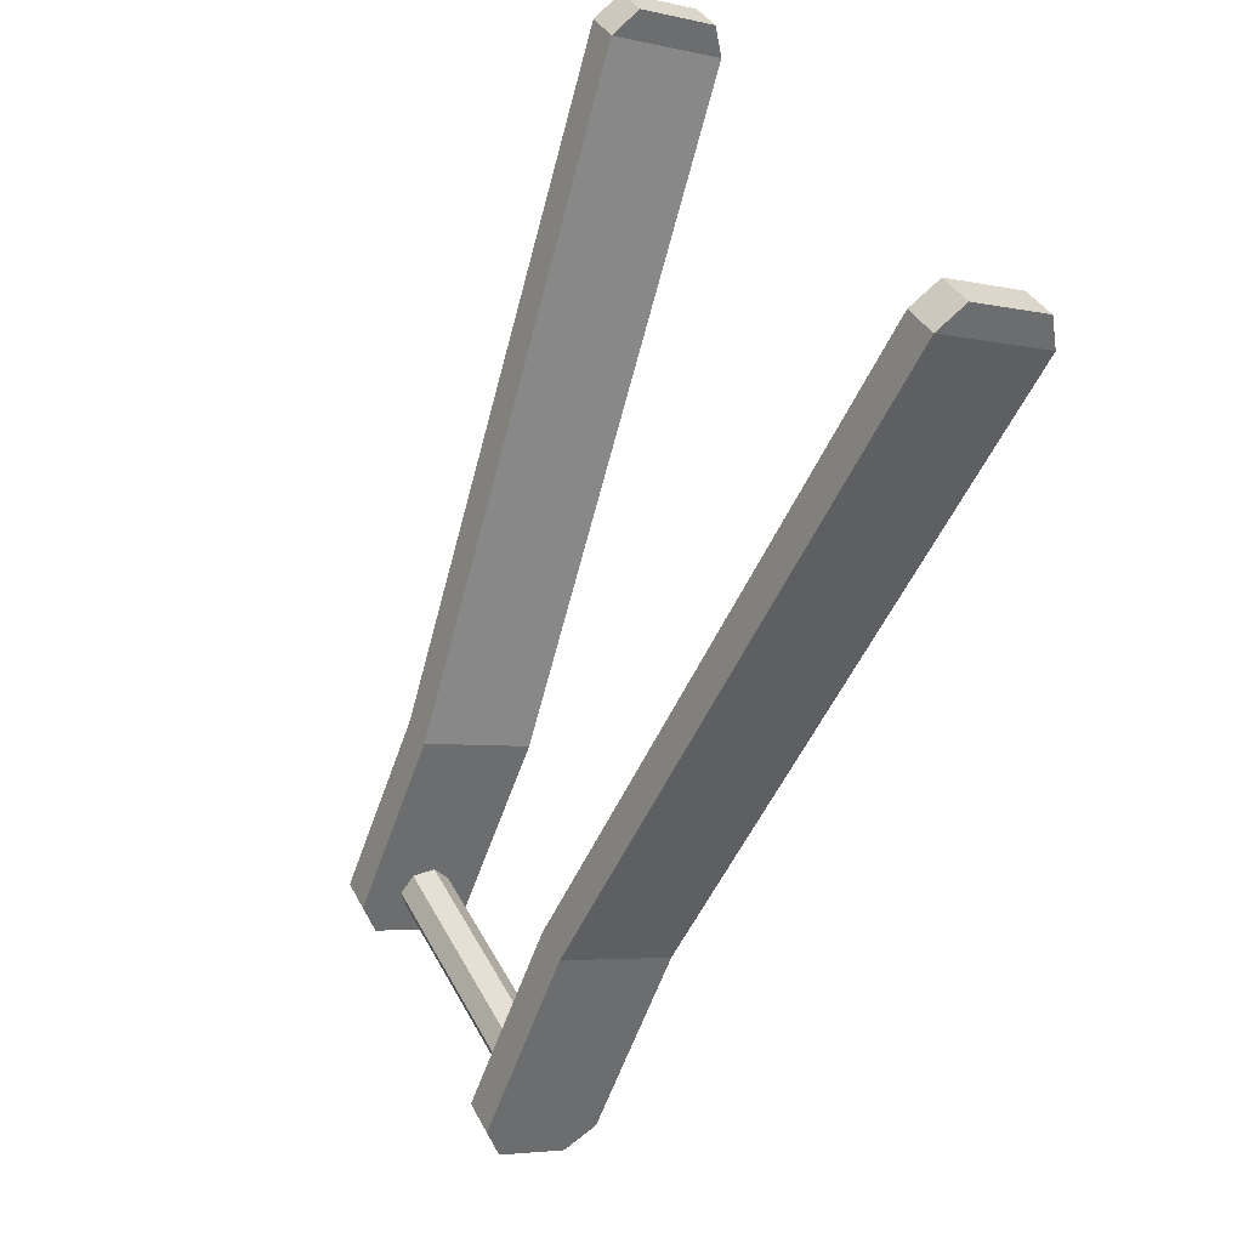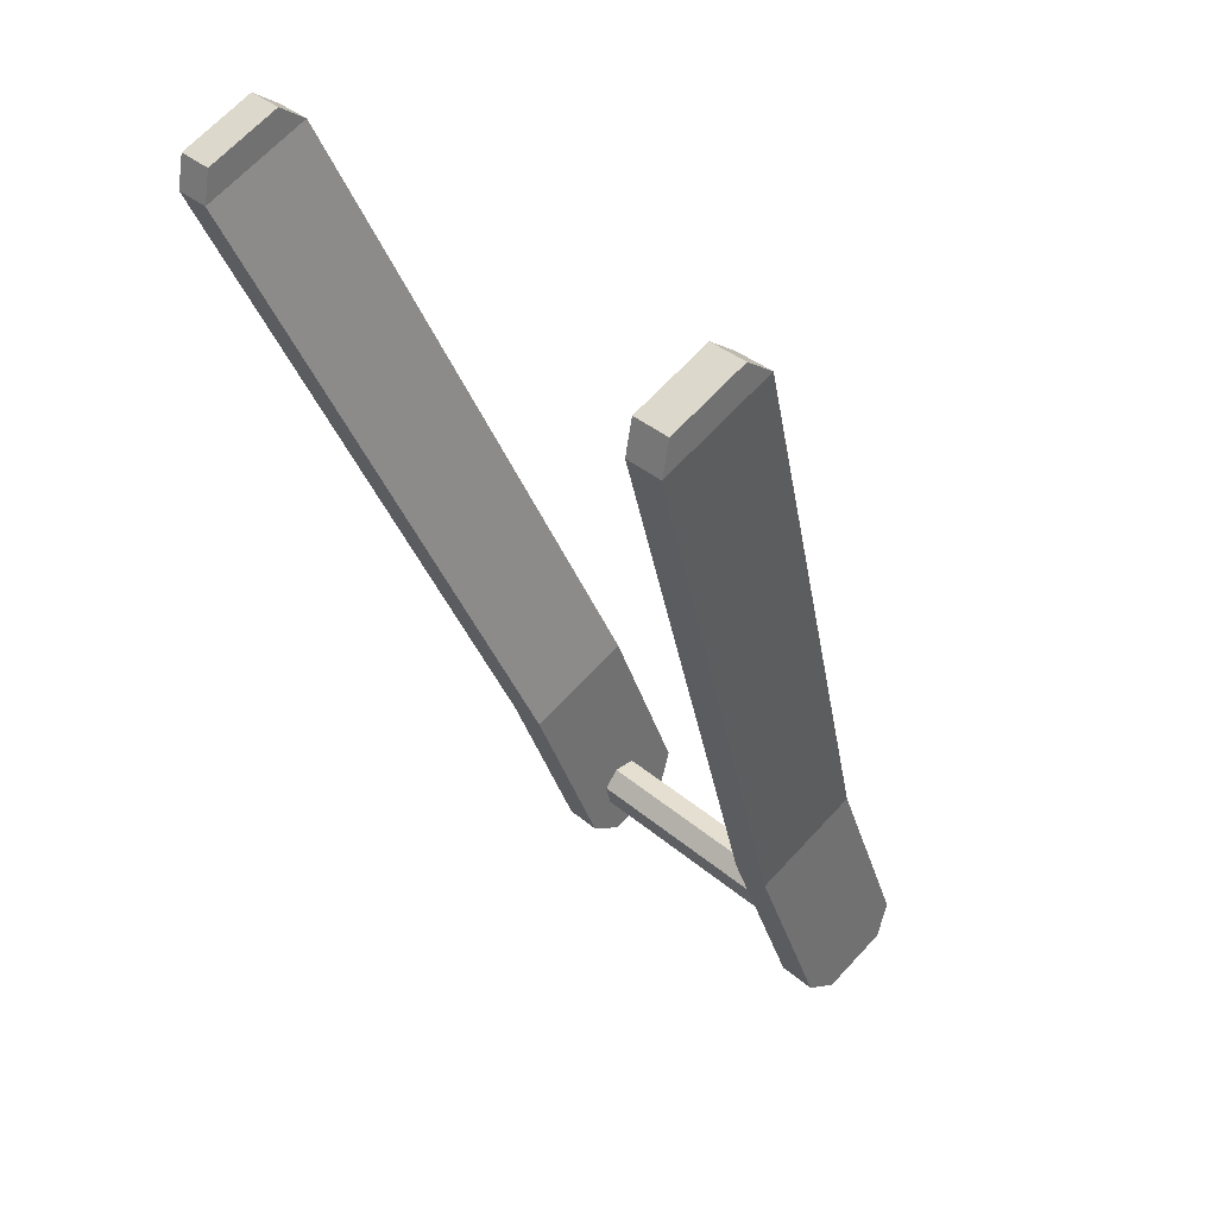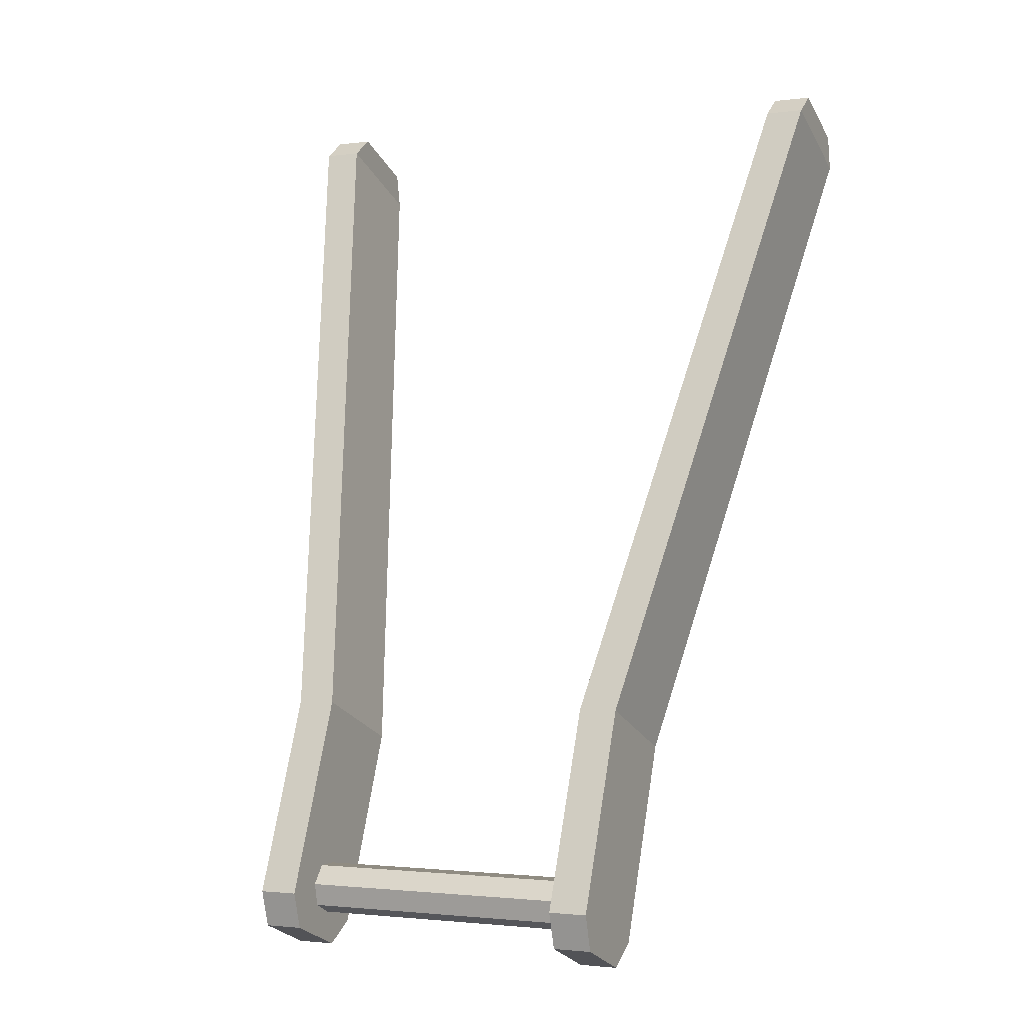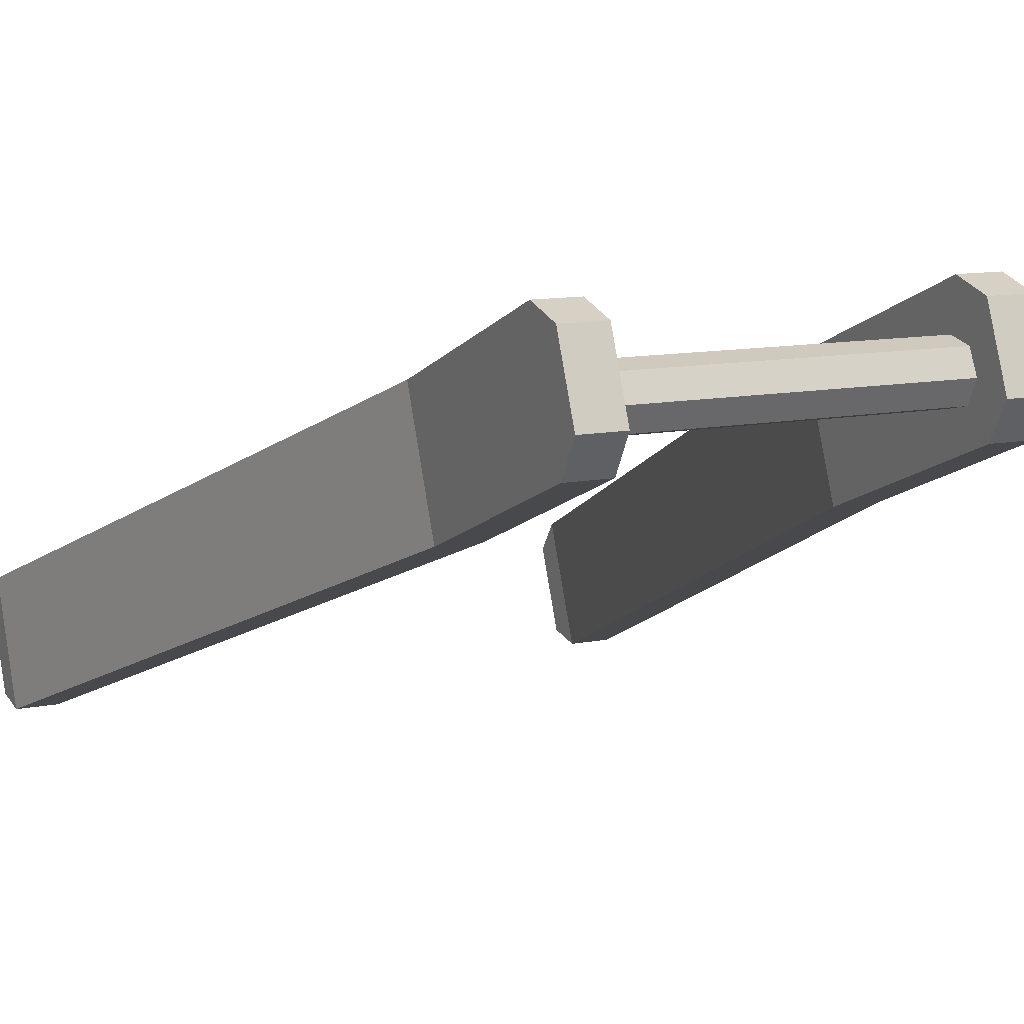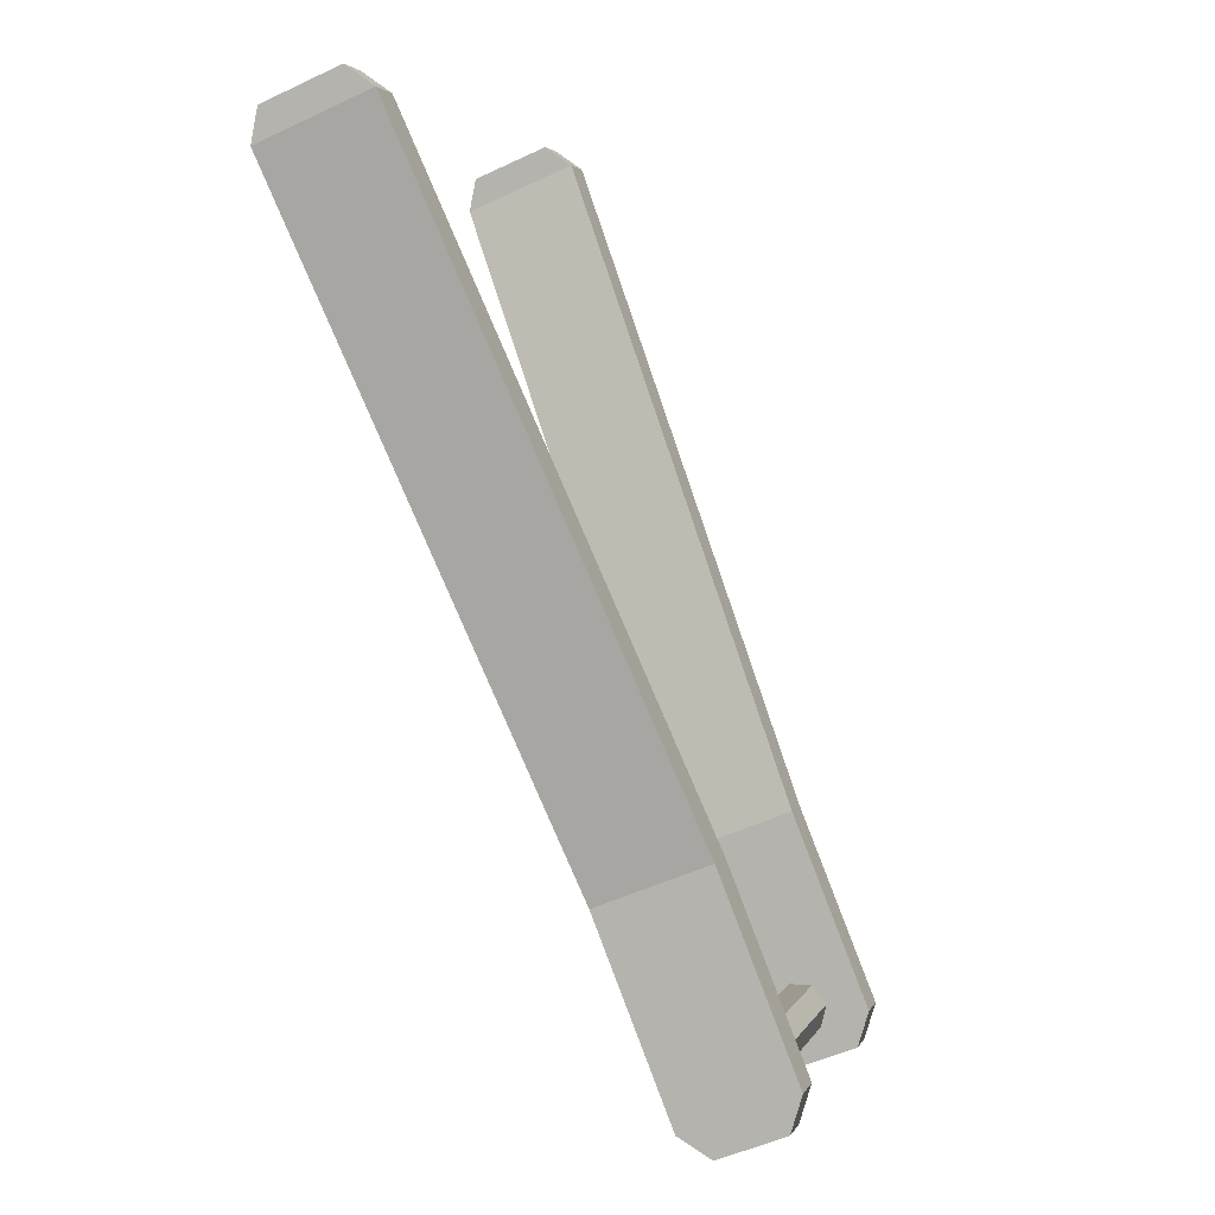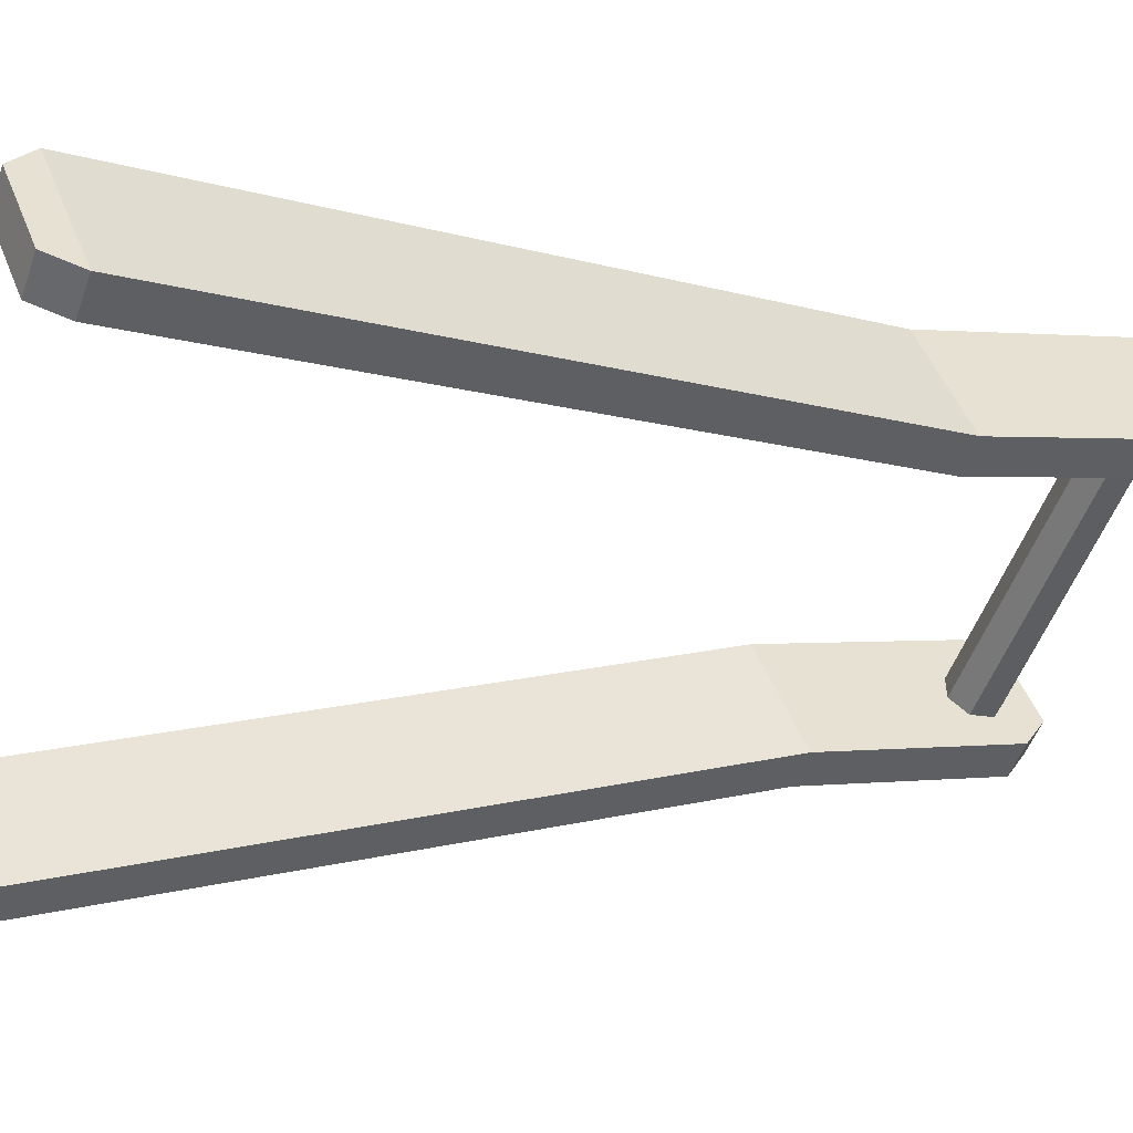
<metadata>
{"format":"obj","ext":"obj","renderer":"f3d","projection":"perspective","resolution":1024,"background":"white","views":[{"elev":38.0,"azim":-115.2,"up":"+Z"},{"elev":37.3,"azim":47.3,"up":"+Z"},{"elev":-1.7,"azim":-155.1,"up":"+Z"},{"elev":11.1,"azim":153.9,"up":"+Y"},{"elev":3.4,"azim":105.8,"up":"+Z"},{"elev":-50.3,"azim":71.1,"up":"+Y"}]}
</metadata>
<code>
o Cube.004_Cube.003
v 1.384 -1.498 0.03434
v 1.955 0.1529 -4.088
v 1.384 -0.9526 0.253
v 1.955 0.6988 -3.869
v 1.195 -1.498 0.03434
v 1.766 0.1529 -4.088
v 1.195 -0.9526 0.253
v 1.766 0.6988 -3.869
v 1.955 0.3176 -4.181
v 1.955 0.6442 -4.051
v 1.766 0.6442 -4.051
v 1.766 0.3176 -4.181
v 1.384 -1.091 0.3502
v 1.384 -1.465 0.2001
v 1.195 -1.091 0.3502
v 1.195 -1.465 0.2001
v 1.955 -0.2261 -3.142
v 1.955 0.3197 -2.923
v 1.766 0.3197 -2.923
v 1.766 -0.2261 -3.142
v 3.938 -0.9522 0.253
v 3.367 0.6975 -3.87
v 3.938 -1.498 0.03461
v 3.367 0.1515 -4.088
v 4.127 -0.9522 0.253
v 3.557 0.6975 -3.87
v 4.127 -1.498 0.03461
v 3.557 0.1515 -4.088
v 3.367 0.6428 -4.051
v 3.367 0.3161 -4.182
v 3.557 0.3161 -4.182
v 3.557 0.6428 -4.051
v 3.938 -1.465 0.2004
v 3.938 -1.09 0.3503
v 4.127 -1.465 0.2004
v 4.127 -1.09 0.3503
v 3.367 0.3188 -2.924
v 3.367 -0.2271 -3.142
v 3.557 -0.2271 -3.142
v 3.557 0.3188 -2.924
v 1.864 0.3649 -4.009
v 3.524 0.3649 -4.009
v 1.864 0.2629 -3.96
v 3.524 0.2629 -3.96
v 1.864 0.2377 -3.85
v 3.524 0.2377 -3.85
v 1.864 0.3083 -3.761
v 3.524 0.3083 -3.761
v 1.864 0.4215 -3.761
v 3.524 0.4215 -3.761
v 1.864 0.4921 -3.85
v 3.524 0.4921 -3.85
v 1.864 0.4669 -3.96
v 3.524 0.4669 -3.96
f 17 2 4 18
f 18 4 8 19
f 19 8 6 20
f 20 6 2 17
f 1 3 13 14
f 8 4 10 11
f 11 10 9 12
f 6 8 11 12
f 4 2 9 10
f 2 6 12 9
f 13 15 16 14
f 7 5 16 15
f 5 1 14 16
f 3 7 15 13
f 5 20 17 1
f 7 19 20 5
f 3 18 19 7
f 1 17 18 3
f 37 22 24 38
f 38 24 28 39
f 39 28 26 40
f 40 26 22 37
f 21 23 33 34
f 28 24 30 31
f 31 30 29 32
f 26 28 31 32
f 24 22 29 30
f 22 26 32 29
f 33 35 36 34
f 27 25 36 35
f 25 21 34 36
f 23 27 35 33
f 25 40 37 21
f 27 39 40 25
f 23 38 39 27
f 21 37 38 23
f 41 42 44 43
f 43 44 46 45
f 45 46 48 47
f 47 48 50 49
f 49 50 52 51
f 44 42 54 52 50 48 46
f 51 52 54 53
f 53 54 42 41
f 41 43 45 47 49 51 53

</code>
